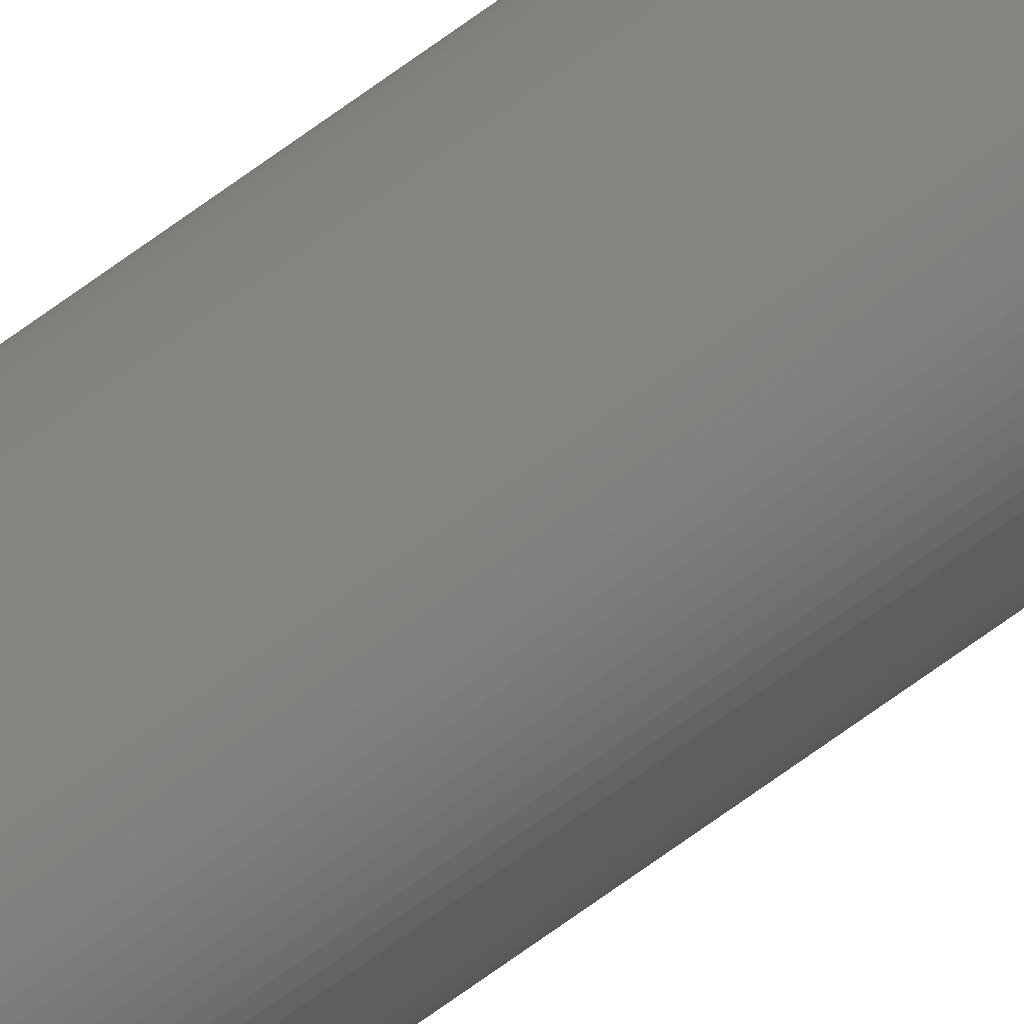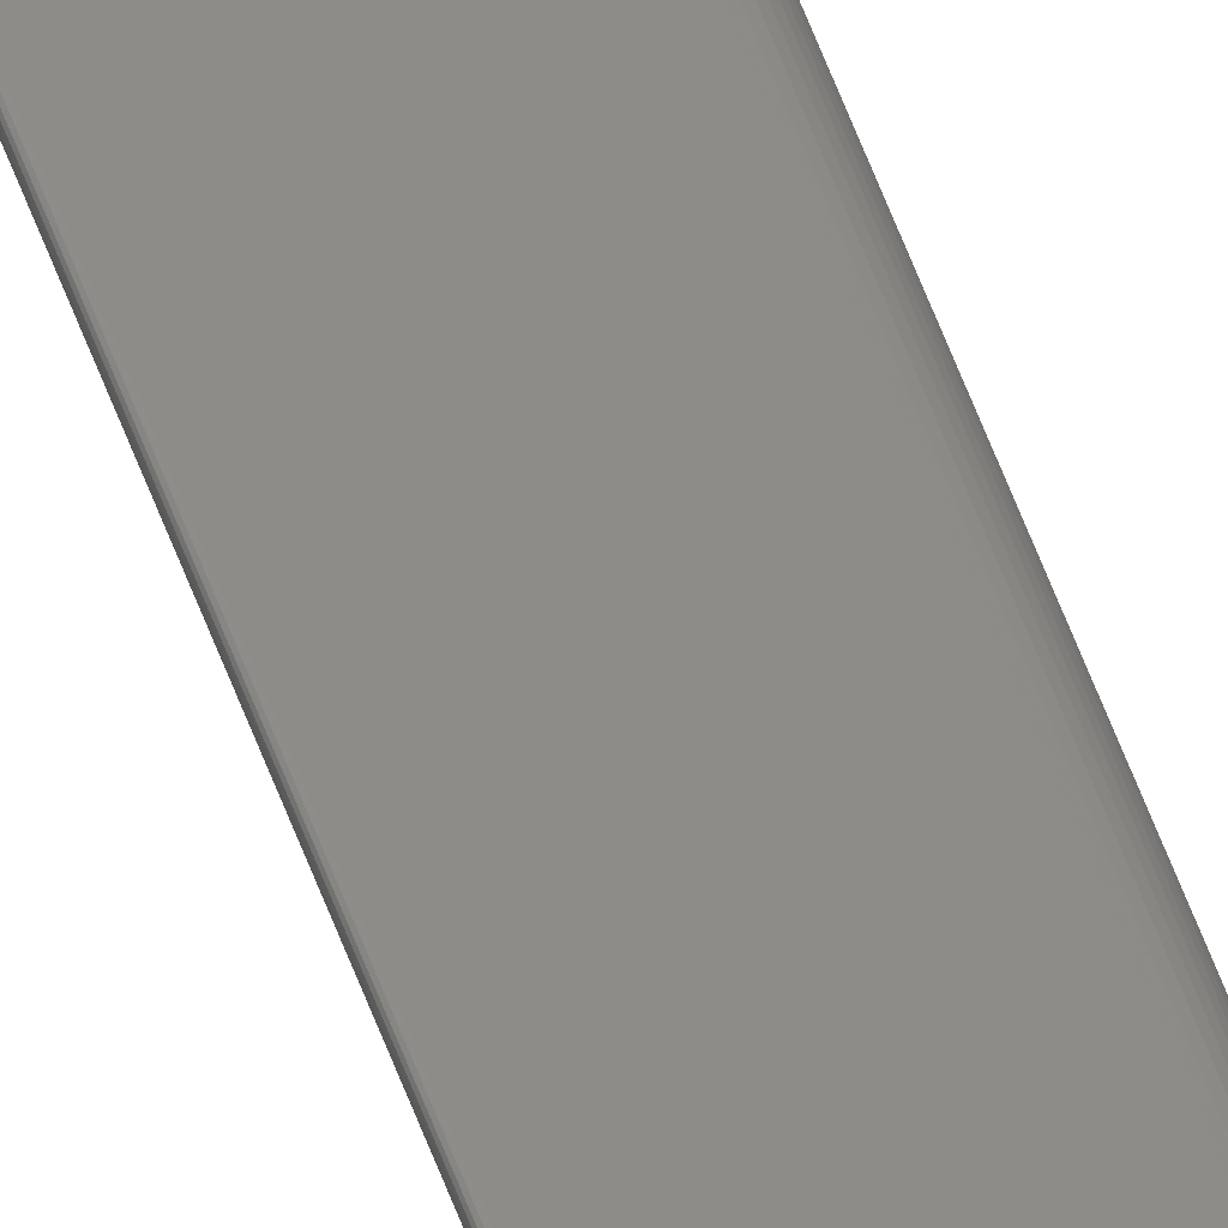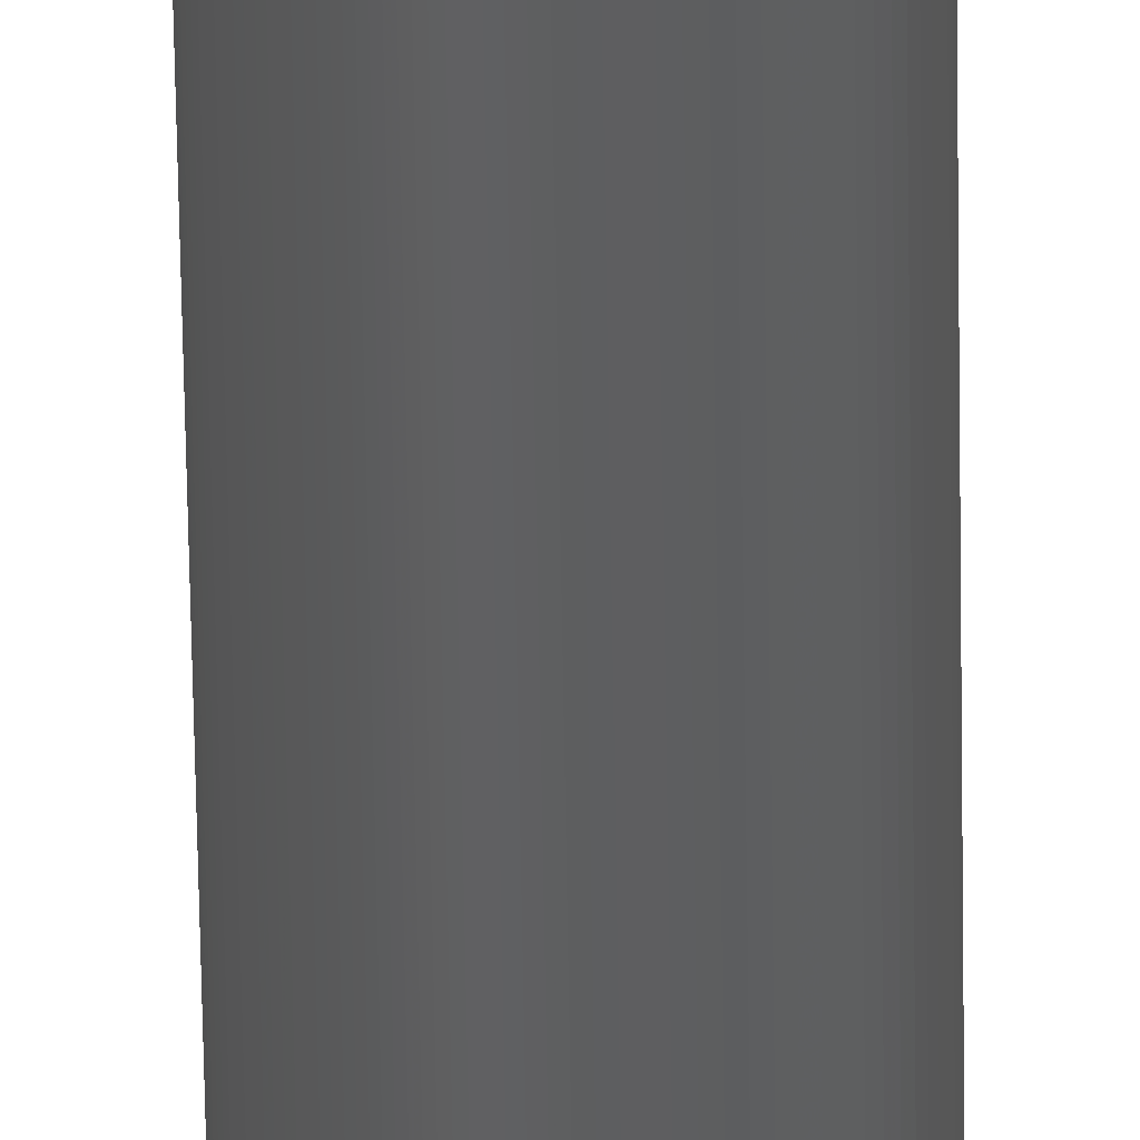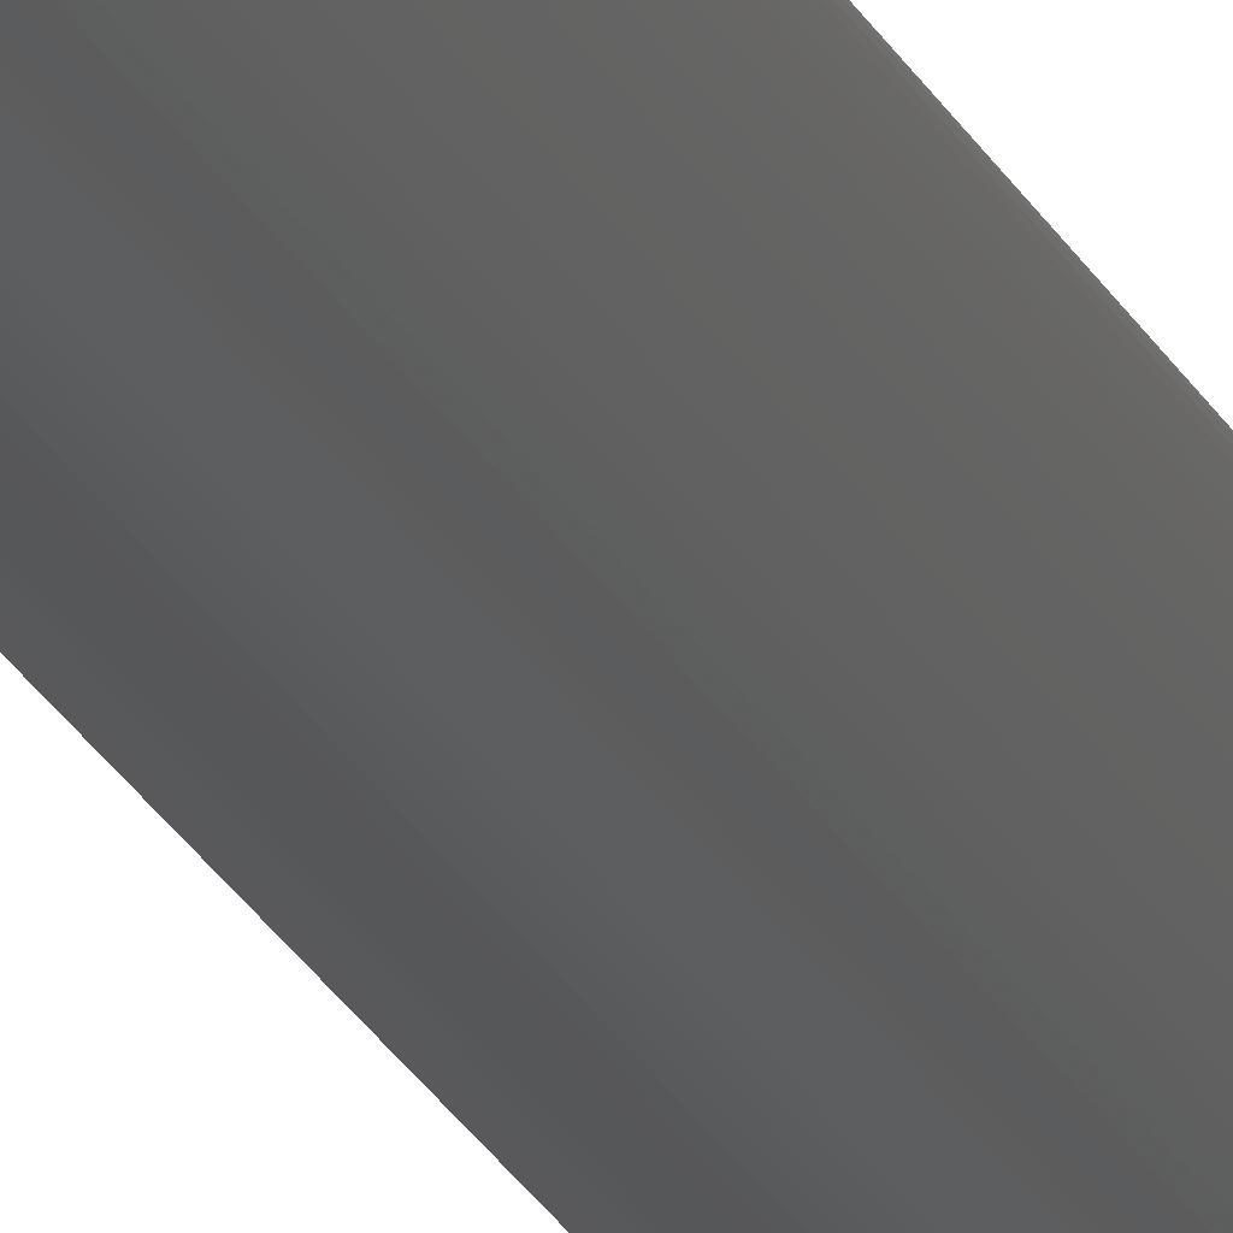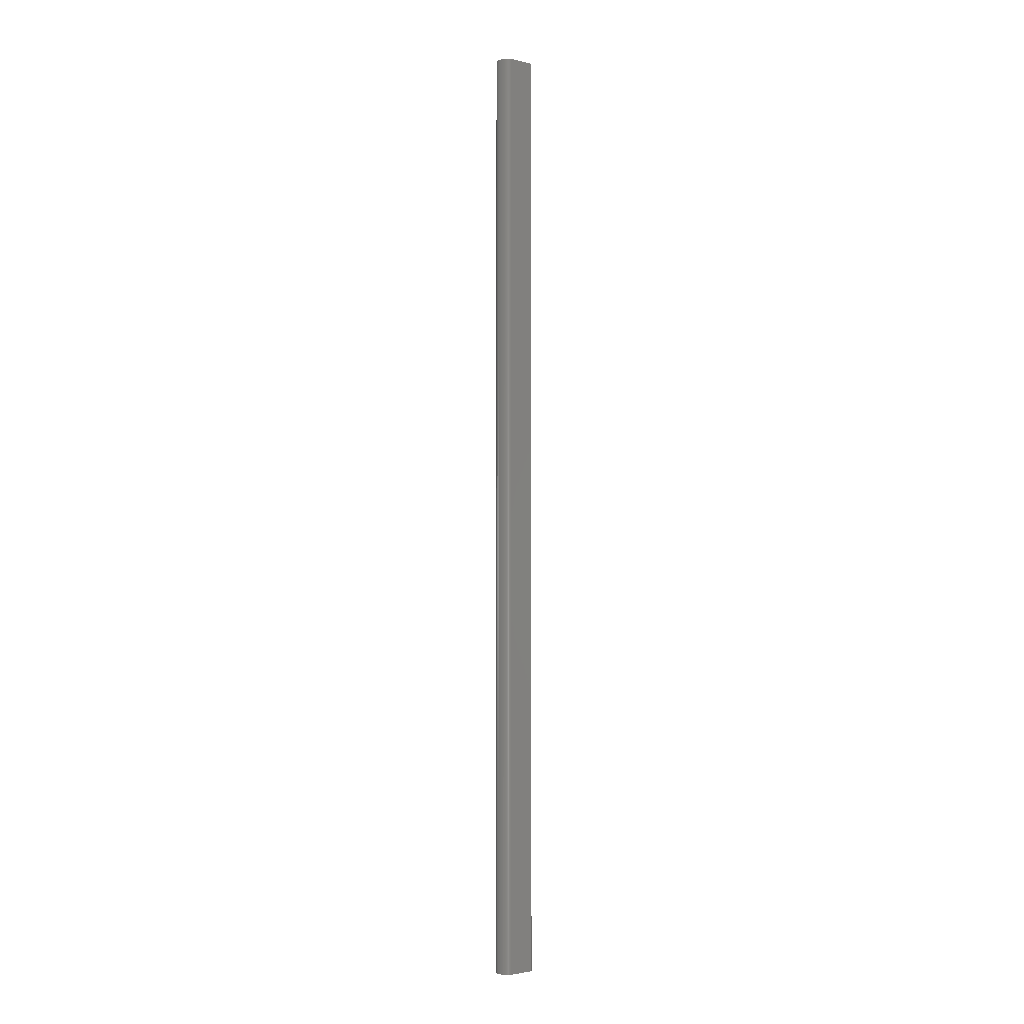
<metadata>
{"format":"stl","ext":"stl","renderer":"f3d","projection":"perspective","resolution":1024,"background":"white","views":[{"elev":-69.5,"azim":-53.7,"up":"+Y"},{"elev":73.3,"azim":-22.3,"up":"+Y"},{"elev":-35.6,"azim":0.6,"up":"+Y"},{"elev":-17.4,"azim":-164.3,"up":"+Y"},{"elev":-2.6,"azim":120.1,"up":"+Z"}]}
</metadata>
<code>
# stl→obj: 142 verts, 280 faces
v 0.02757 0.06379 1
v 0.02733 0.06373 0
v 0.02757 0.06379 0
v 0.02733 0.06373 1
v 0.02788 0.06369 0
v 0.02788 0.06369 1
v 0.05507 0.05389 1
v 0.05575 0.0535 0
v 0.05507 0.05389 0
v 0.05575 0.0535 1
v 0.05833 0.04882 1
v 0.05851 0.04776 0
v 0.05833 0.04882 0
v 0.05851 0.04776 1
v 0.05808 0.04982 0
v 0.05808 0.04982 1
v 0.05799 0.04095 1
v 0.05799 0.04095 0
v 0.05763 0.03985 0
v 0.05763 0.03985 1
v 0.05607 0.03691 0
v 0.05607 0.03691 1
v 0.05538 0.03608 1
v 0.05538 0.03608 0
v 0.05667 0.03782 1
v 0.05667 0.03782 0
v 0.05434 0.05415 1
v 0.05434 0.05415 0
v 0.05776 0.05075 1
v 0.05776 0.05075 0
v 0.05736 0.05159 0
v 0.05736 0.05159 1
v 0.05689 0.05234 1
v 0.05689 0.05234 0
v 0.05827 0.04207 1
v 0.05847 0.04322 0
v 0.05827 0.04207 0
v 0.05847 0.04322 1
v 0.05862 0.04666 1
v 0.05862 0.04666 0
v 0.05864 0.04553 0
v 0.05864 0.04553 1
v 0.05719 0.03881 1
v 0.05719 0.03881 0
v 0.05097 0.03327 1
v 0.05097 0.03327 0
v 0.05196 0.03366 0
v 0.05196 0.03366 1
v 0.04996 0.03296 0
v 0.04996 0.03296 1
v 0.04892 0.03274 1
v 0.04786 0.03259 0
v 0.04892 0.03274 0
v 0.04786 0.03259 1
v 0.03066 0.049 0
v 0.03019 0.0503 1
v 0.03066 0.049 1
v 0.03019 0.0503 0
v 0.03116 0.04771 1
v 0.03116 0.04771 0
v 0.03167 0.04643 0
v 0.03167 0.04643 1
v 0.02973 0.05159 1
v 0.0293 0.05286 0
v 0.02973 0.05159 0
v 0.0293 0.05286 1
v 0.0289 0.05411 1
v 0.0289 0.05411 0
v 0.02705 0.06317 1
v 0.02705 0.06317 0
v 0.02701 0.0627 0
v 0.02701 0.0627 1
v 0.03717 0.03629 1
v 0.03782 0.03562 0
v 0.03717 0.03629 0
v 0.03782 0.03562 1
v 0.05636 0.05298 1
v 0.05636 0.05298 0
v 0.0586 0.04438 1
v 0.0586 0.04438 0
v 0.0529 0.03413 1
v 0.0529 0.03413 0
v 0.05379 0.03469 0
v 0.05379 0.03469 1
v 0.05462 0.03534 1
v 0.05462 0.03534 0
v 0.04471 0.03259 1
v 0.04471 0.03259 0
v 0.04369 0.03274 0
v 0.04369 0.03274 1
v 0.04575 0.03252 0
v 0.04575 0.03252 1
v 0.0468 0.03252 1
v 0.0468 0.03252 0
v 0.0427 0.03295 1
v 0.0427 0.03295 0
v 0.04175 0.03324 0
v 0.04175 0.03324 1
v 0.04085 0.03359 1
v 0.04001 0.034 0
v 0.04085 0.03359 0
v 0.04001 0.034 1
v 0.03923 0.03448 1
v 0.03923 0.03448 0
v 0.03433 0.04061 1
v 0.03379 0.04167 0
v 0.03433 0.04061 0
v 0.03379 0.04167 1
v 0.03487 0.03961 0
v 0.03487 0.03961 1
v 0.03542 0.03868 1
v 0.03542 0.03868 0
v 0.03598 0.03782 0
v 0.03598 0.03782 1
v 0.03219 0.04518 1
v 0.03219 0.04518 0
v 0.03272 0.04396 0
v 0.03272 0.04396 1
v 0.03325 0.04279 1
v 0.03325 0.04279 0
v 0.02852 0.05533 0
v 0.02852 0.05533 1
v 0.02818 0.0565 1
v 0.02818 0.0565 0
v 0.02716 0.06352 1
v 0.02716 0.06352 0
v 0.02703 0.0621 1
v 0.02703 0.0621 0
v 0.03656 0.03702 1
v 0.03656 0.03702 0
v 0.0385 0.03502 1
v 0.0385 0.03502 0
v 0.02788 0.05763 1
v 0.02762 0.05868 0
v 0.02788 0.05763 0
v 0.02762 0.05868 1
v 0.0271 0.06139 0
v 0.0274 0.05967 0
v 0.02722 0.06057 0
v 0.0274 0.05967 1
v 0.02722 0.06057 1
v 0.0271 0.06139 1
f 1 2 3
f 1 2 4
f 5 1 6
f 5 1 3
f 7 8 9
f 7 8 10
f 11 12 13
f 11 12 14
f 11 15 13
f 11 16 15
f 17 18 19
f 17 19 20
f 21 22 23
f 21 23 24
f 25 21 26
f 25 21 22
f 27 5 6
f 27 28 5
f 27 7 9
f 27 28 9
f 29 15 30
f 29 16 15
f 29 31 30
f 29 31 32
f 33 31 34
f 33 31 32
f 35 36 37
f 35 36 38
f 35 18 37
f 35 17 18
f 39 12 14
f 39 40 12
f 39 40 41
f 39 42 41
f 43 44 19
f 43 19 20
f 43 44 26
f 43 25 26
f 45 46 47
f 45 47 48
f 45 46 49
f 45 50 49
f 51 52 53
f 51 52 54
f 51 53 49
f 51 50 49
f 55 56 57
f 55 56 58
f 59 60 61
f 59 61 62
f 59 55 60
f 59 55 57
f 63 64 65
f 63 64 66
f 63 65 58
f 63 56 58
f 67 64 68
f 67 64 66
f 69 70 71
f 69 72 71
f 73 74 75
f 73 76 74
f 77 8 78
f 77 8 10
f 77 34 78
f 77 33 34
f 79 36 38
f 79 80 36
f 79 42 41
f 79 80 41
f 81 82 47
f 81 47 48
f 81 82 83
f 81 84 83
f 85 23 24
f 85 86 24
f 85 86 83
f 85 84 83
f 87 88 89
f 87 89 90
f 87 88 91
f 87 92 91
f 93 52 94
f 93 52 54
f 93 91 94
f 93 92 91
f 95 96 89
f 95 89 90
f 95 96 97
f 95 98 97
f 99 100 101
f 99 100 102
f 99 97 101
f 99 98 97
f 103 104 100
f 103 100 102
f 105 106 107
f 105 106 108
f 105 107 109
f 105 110 109
f 111 112 113
f 111 113 114
f 111 112 109
f 111 110 109
f 115 116 61
f 115 61 62
f 115 116 117
f 115 118 117
f 119 106 120
f 119 106 108
f 119 117 120
f 119 118 117
f 121 67 122
f 121 67 68
f 121 123 122
f 121 123 124
f 125 2 126
f 125 2 4
f 125 70 126
f 125 69 70
f 127 72 71
f 127 128 71
f 129 130 113
f 129 113 114
f 129 130 75
f 129 73 75
f 131 74 132
f 131 76 74
f 131 104 132
f 131 103 104
f 133 134 135
f 133 134 136
f 133 124 135
f 133 123 124
f 137 12 13
f 137 18 37
f 137 107 109
f 137 8 78
f 137 70 126
f 137 2 126
f 137 112 109
f 137 80 36
f 137 53 49
f 137 5 3
f 137 15 13
f 137 34 78
f 137 36 37
f 137 52 53
f 137 130 75
f 137 15 30
f 137 8 9
f 137 121 124
f 137 40 12
f 137 46 49
f 137 44 26
f 137 86 83
f 137 55 60
f 137 64 65
f 137 70 71
f 137 2 3
f 137 74 75
f 137 28 5
f 137 18 19
f 137 44 19
f 137 88 91
f 137 82 83
f 137 21 26
f 137 112 113
f 137 104 100
f 137 106 107
f 137 60 61
f 137 130 113
f 137 74 132
f 137 28 9
f 137 40 41
f 137 31 34
f 137 46 47
f 137 21 24
f 137 91 94
f 137 97 101
f 137 96 97
f 137 100 101
f 137 117 120
f 137 116 117
f 137 65 58
f 137 138 134
f 137 31 30
f 137 80 41
f 137 82 47
f 137 86 24
f 137 88 89
f 137 96 89
f 137 52 94
f 137 104 132
f 137 106 120
f 137 116 61
f 137 55 58
f 137 64 68
f 137 124 135
f 137 128 71
f 137 121 68
f 137 134 135
f 137 138 139
f 140 138 139
f 140 139 141
f 140 134 136
f 140 138 134
f 142 56 57
f 142 115 118
f 142 87 92
f 142 25 22
f 142 22 23
f 142 1 6
f 142 99 98
f 142 73 76
f 142 43 25
f 142 45 50
f 142 1 4
f 142 7 10
f 142 11 16
f 142 27 7
f 142 77 33
f 142 81 84
f 142 125 69
f 142 129 73
f 142 67 122
f 142 11 14
f 142 29 32
f 142 17 20
f 142 35 17
f 142 39 42
f 142 79 42
f 142 95 98
f 142 51 50
f 142 59 57
f 142 63 56
f 142 119 118
f 142 131 103
f 142 27 6
f 142 29 16
f 142 33 32
f 142 35 38
f 142 39 14
f 142 43 20
f 142 85 84
f 142 93 92
f 142 45 48
f 142 51 54
f 142 105 110
f 142 111 110
f 142 59 62
f 142 63 66
f 142 67 66
f 142 133 123
f 142 69 72
f 142 127 72
f 142 77 10
f 142 79 38
f 142 81 48
f 142 85 23
f 142 87 90
f 142 93 54
f 142 95 90
f 142 99 102
f 142 103 102
f 142 105 108
f 142 111 114
f 142 115 62
f 142 119 108
f 142 123 122
f 142 125 4
f 142 140 136
f 142 129 114
f 142 131 76
f 142 133 136
f 142 140 141
f 142 137 139
f 142 139 141
f 142 127 128
f 142 137 128

</code>
